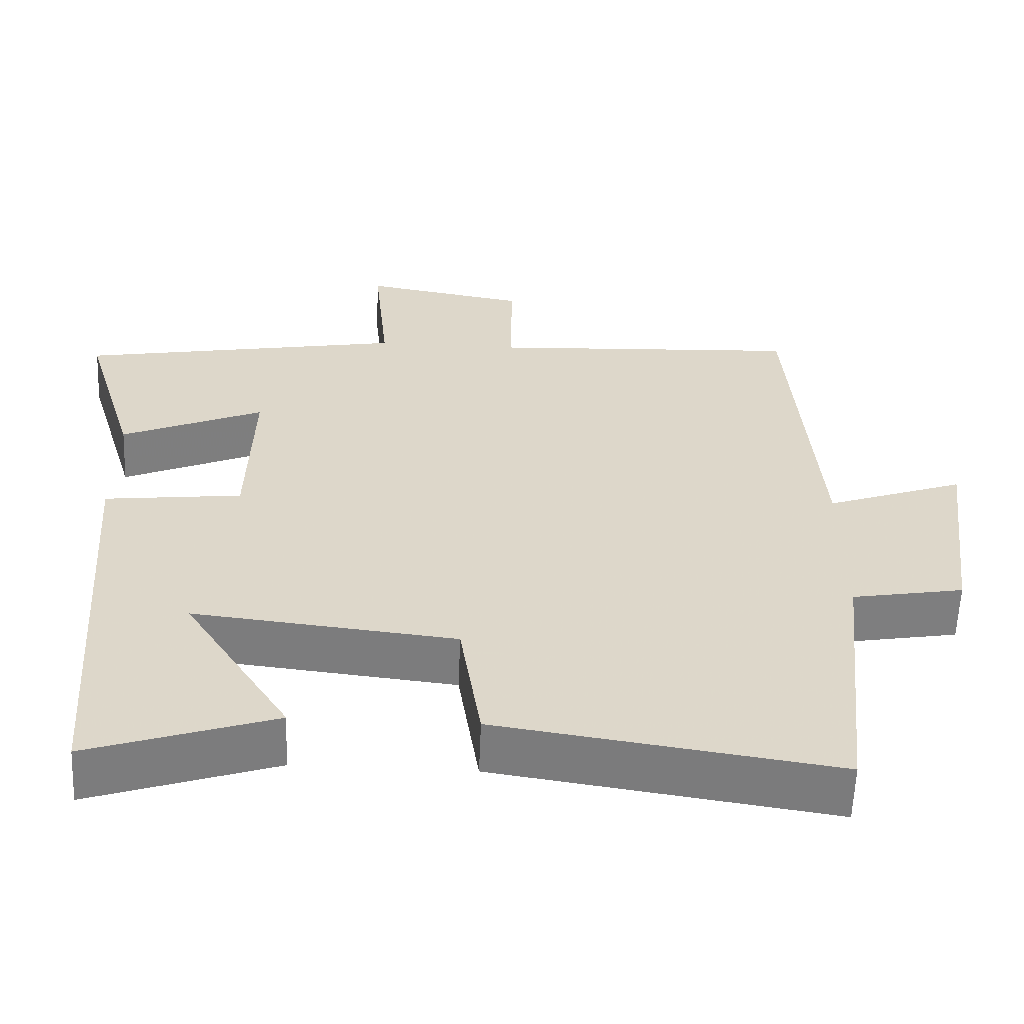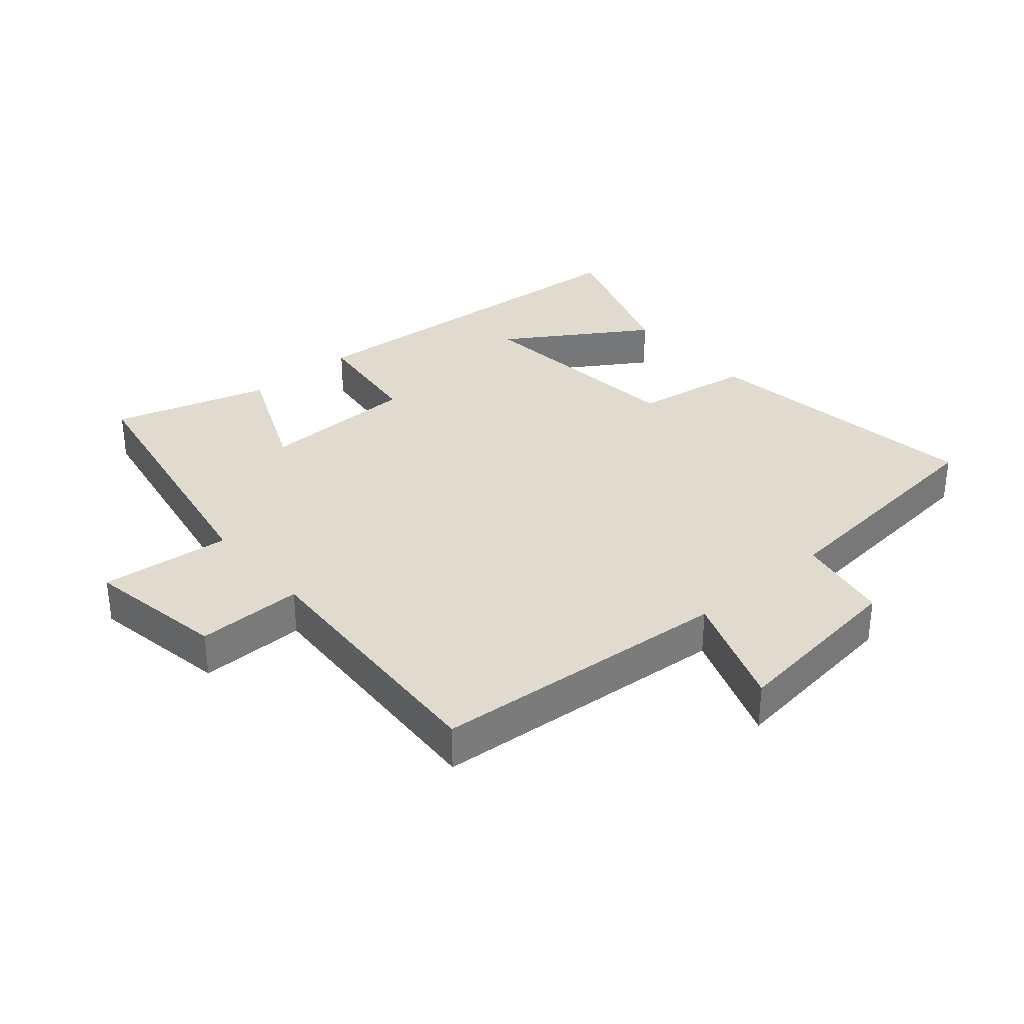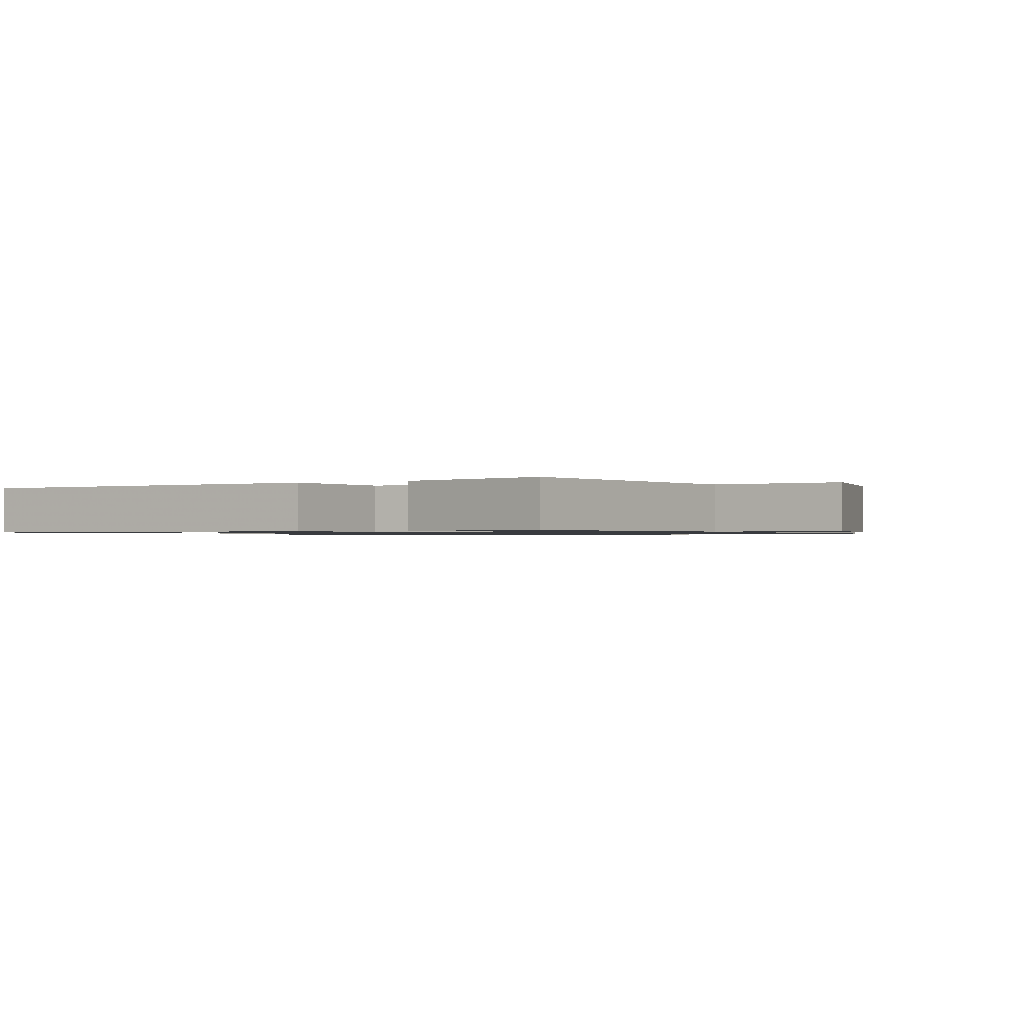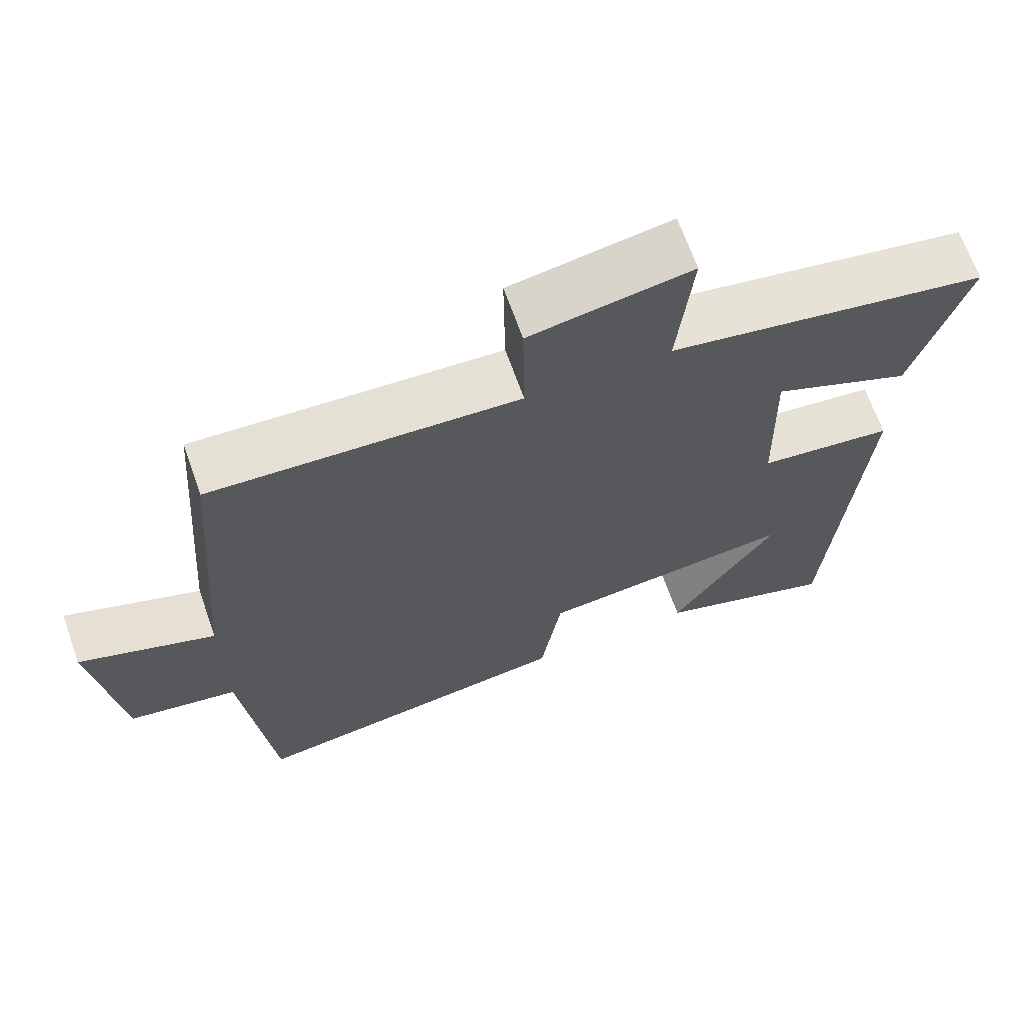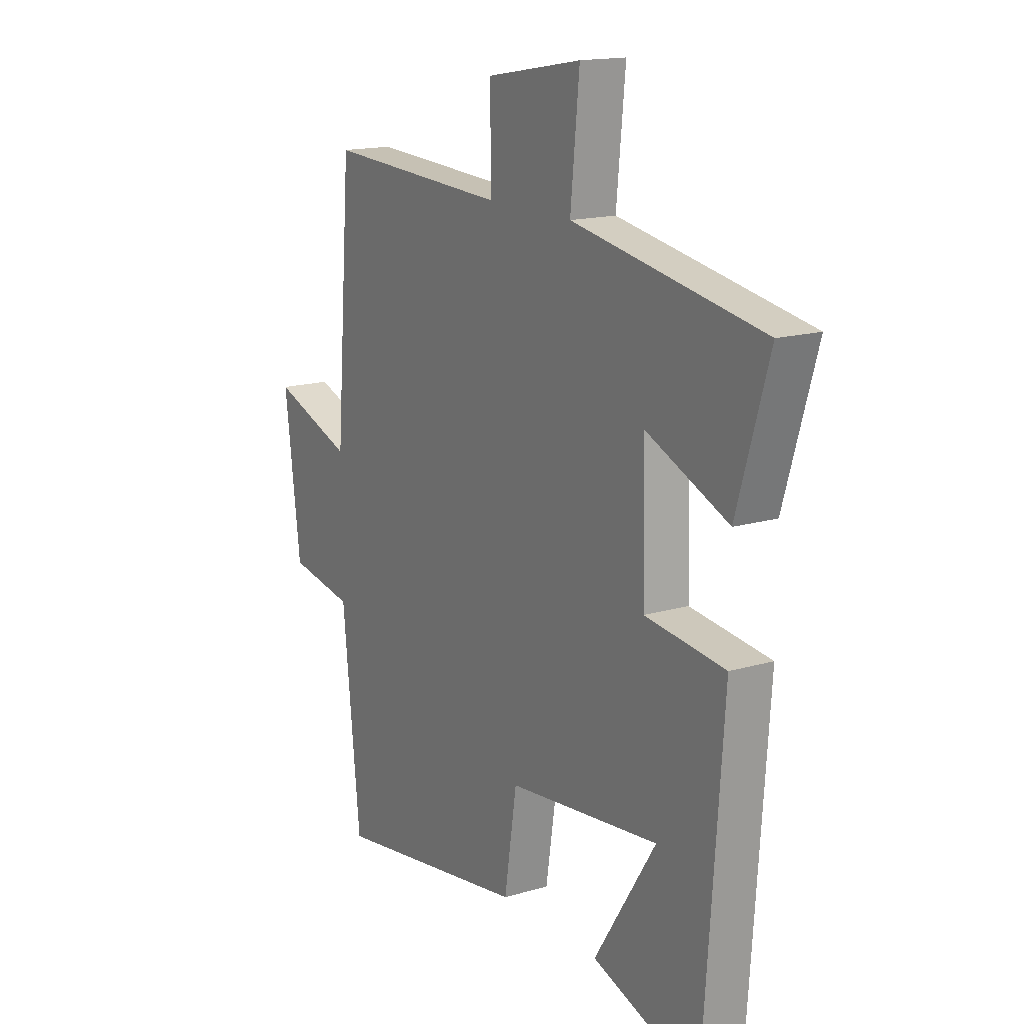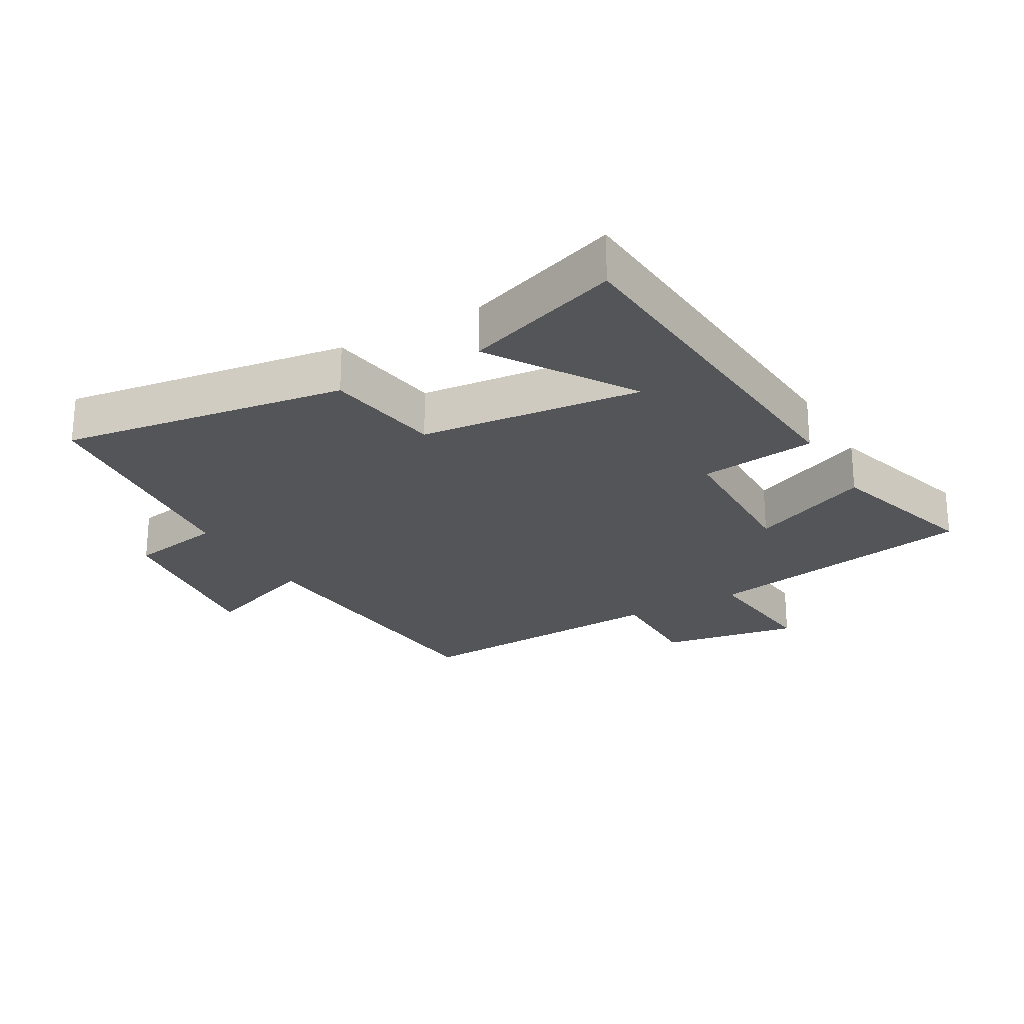
<metadata>
{"format":"obj","ext":"obj","renderer":"f3d","projection":"perspective","resolution":1024,"background":"white","views":[{"elev":-59.5,"azim":-2.3,"up":"+Z"},{"elev":33.4,"azim":49.5,"up":"+Y"},{"elev":-0.9,"azim":-62.9,"up":"+Y"},{"elev":67.4,"azim":160.5,"up":"+Z"},{"elev":15.8,"azim":-121.7,"up":"+Z"},{"elev":-24.2,"azim":-150.0,"up":"+Y"}]}
</metadata>
<code>
v 0.464 0.07 0.521
v 0.5 0.07 0.055
v 0.683 0.07 0.121
v 0.647 0.07 -0.161
v 0.5 0.07 -0.187
v 0.46 0.07 -0.567
v 0.017 0.07 -0.5
v -0.011 0.07 -0.318
v -0.355 0.07 -0.28
v -0.215 0.07 -0.5
v -0.458 0.07 -0.582
v -0.5 0.07 -0.001
v -0.319 0.07 0.02
v -0.313 0.07 0.262
v -0.5 0.07 0.181
v -0.572 0.07 0.423
v -0.142 0.07 0.5
v -0.162 0.07 0.703
v 0.054 0.07 0.665
v 0.052 0.07 0.5
v 0.464 0 0.521
v 0.5 0 0.055
v 0.683 0 0.121
v 0.647 0 -0.161
v 0.5 0 -0.187
v 0.46 0 -0.567
v 0.017 0 -0.5
v -0.011 0 -0.318
v -0.355 0 -0.28
v -0.215 0 -0.5
v -0.458 0 -0.582
v -0.5 0 -0.001
v -0.319 0 0.02
v -0.313 0 0.262
v -0.5 0 0.181
v -0.572 0 0.423
v -0.142 0 0.5
v -0.162 0 0.703
v 0.054 0 0.665
v 0.052 0 0.5
f 17 18 19 20
f 15 16 17 20
f 14 15 20
f 13 14 20 1
f 11 12 13
f 9 10 11
f 9 11 13
f 8 9 13 1
f 5 6 7 8
f 2 3 4 5
f 1 2 5 8
f 40 39 38 37
f 40 37 36 35
f 40 35 34
f 21 40 34 33
f 33 32 31
f 31 30 29
f 33 31 29
f 21 33 29 28
f 28 27 26 25
f 25 24 23 22
f 28 25 22 21
f 1 21 22 2
f 2 22 23 3
f 3 23 24 4
f 4 24 25 5
f 5 25 26 6
f 6 26 27 7
f 7 27 28 8
f 8 28 29 9
f 9 29 30 10
f 10 30 31 11
f 11 31 32 12
f 12 32 33 13
f 13 33 34 14
f 14 34 35 15
f 15 35 36 16
f 16 36 37 17
f 17 37 38 18
f 18 38 39 19
f 19 39 40 20
f 20 40 21 1

</code>
